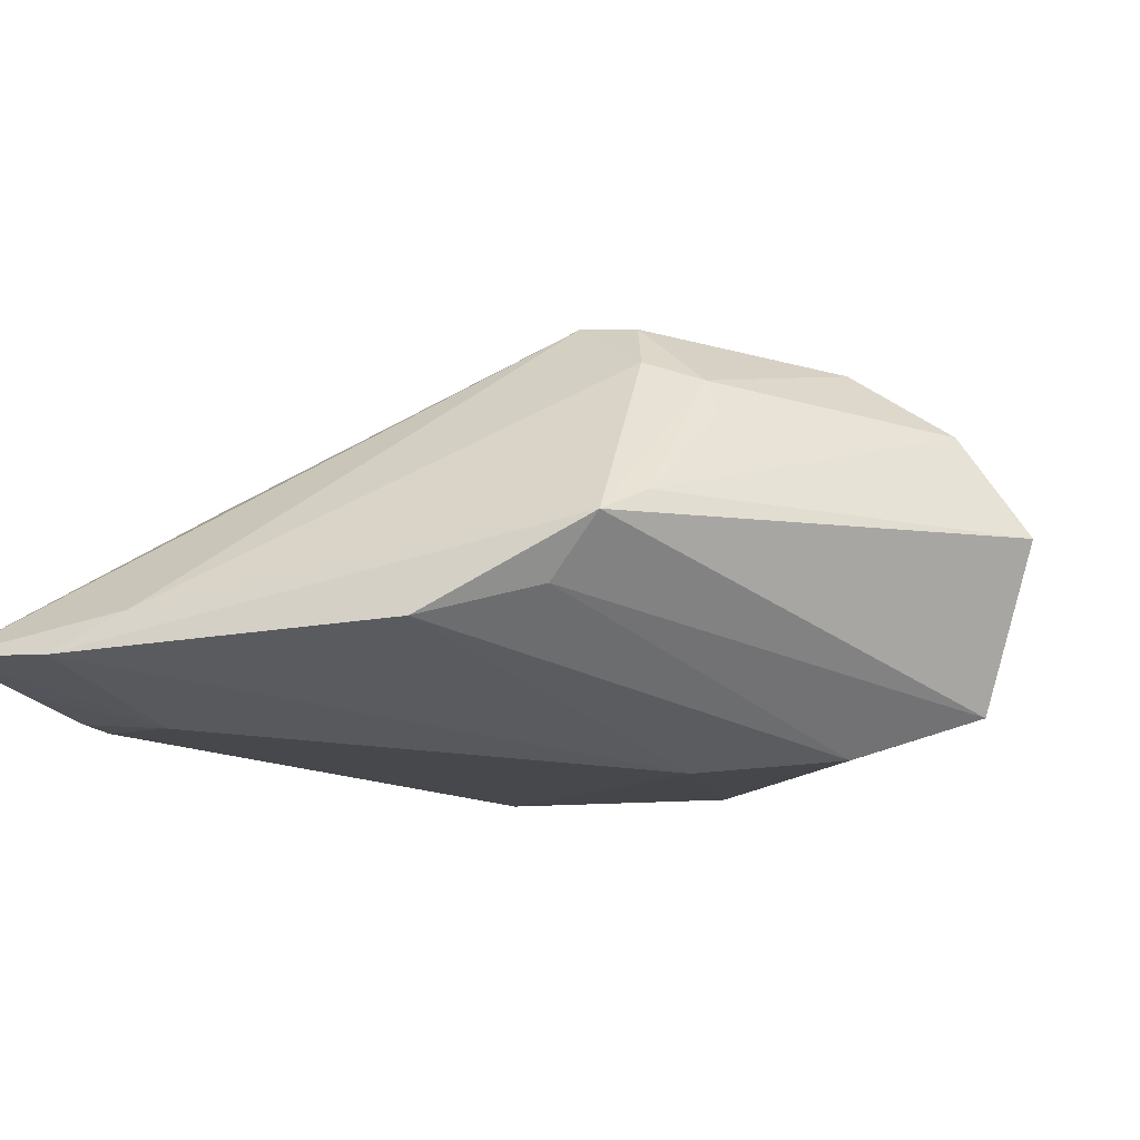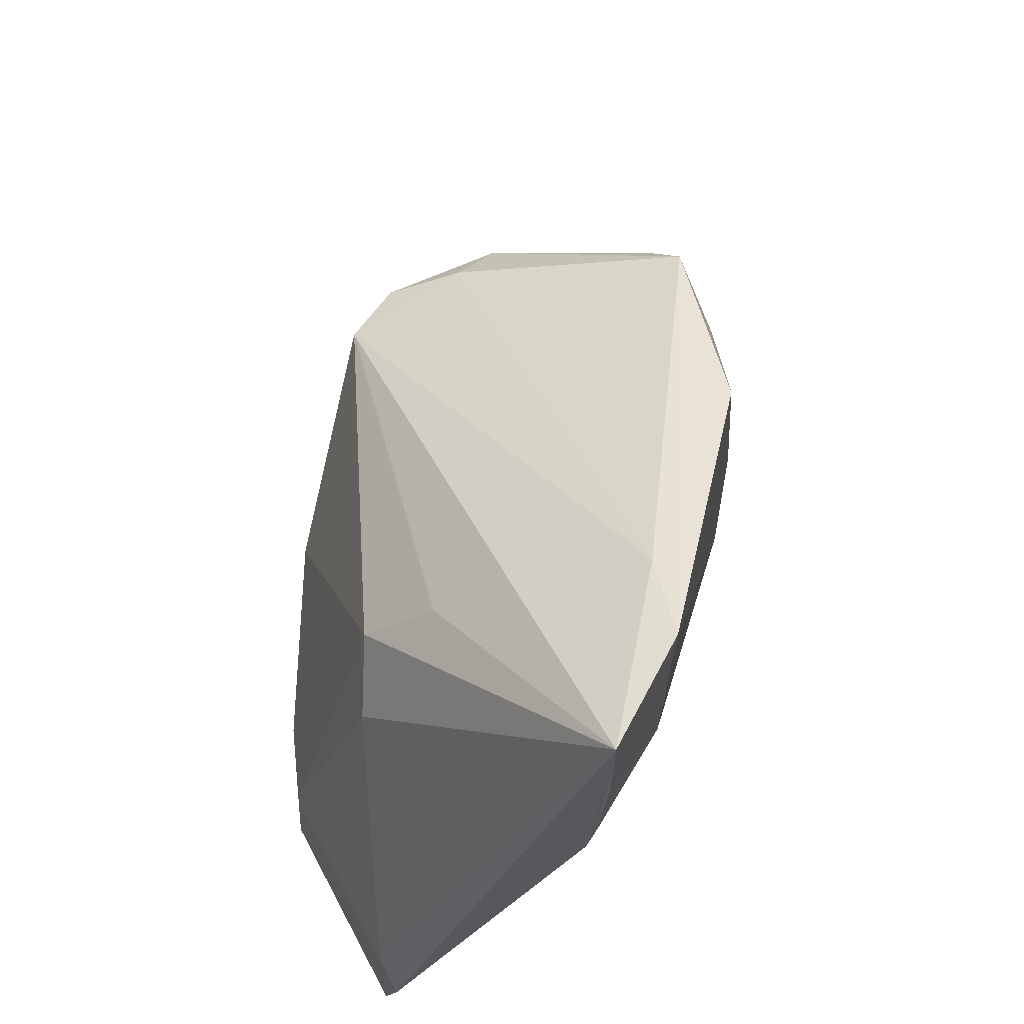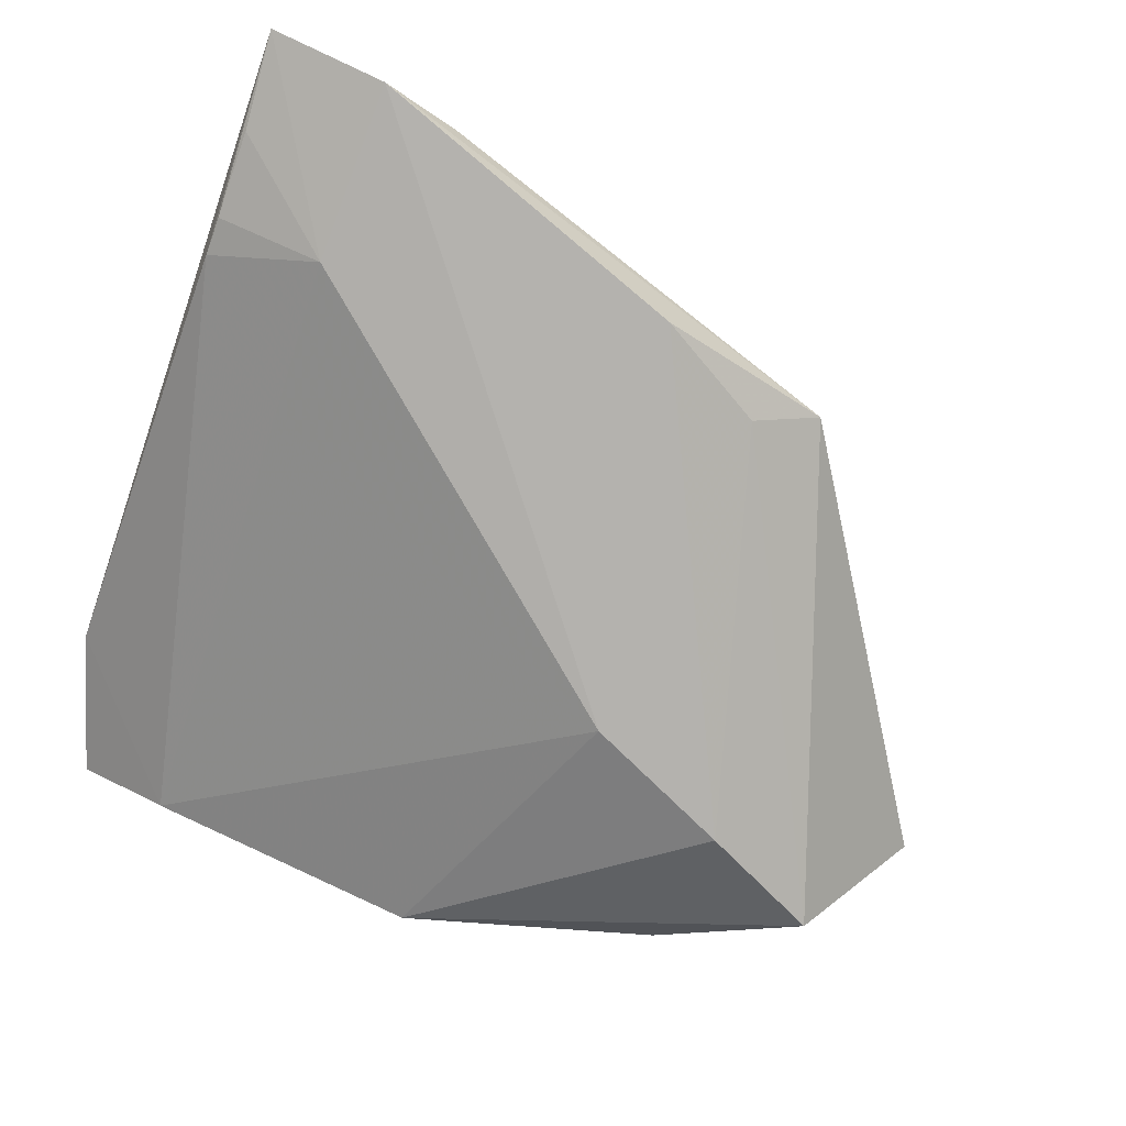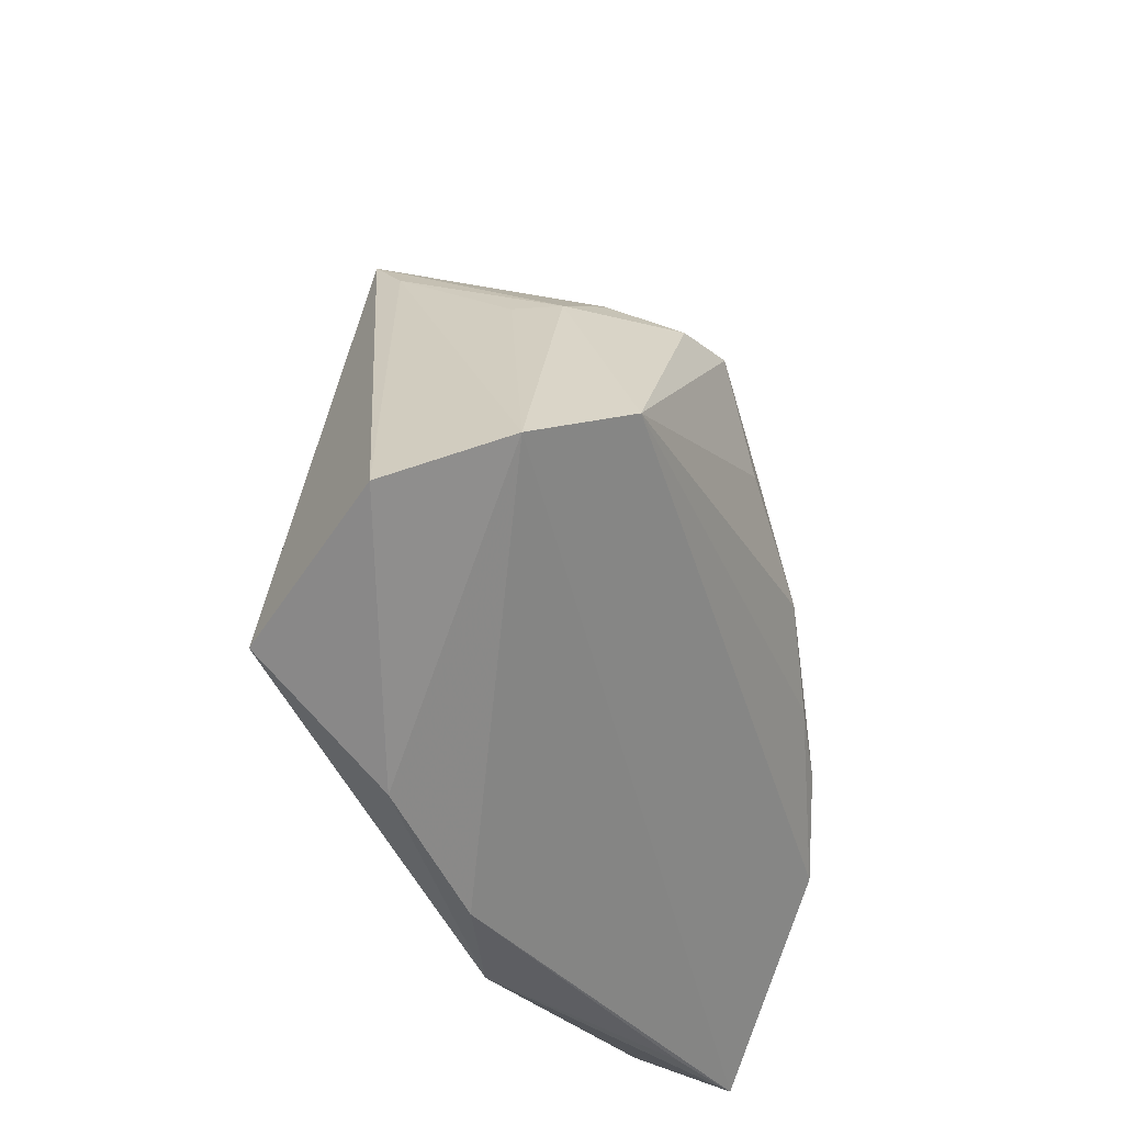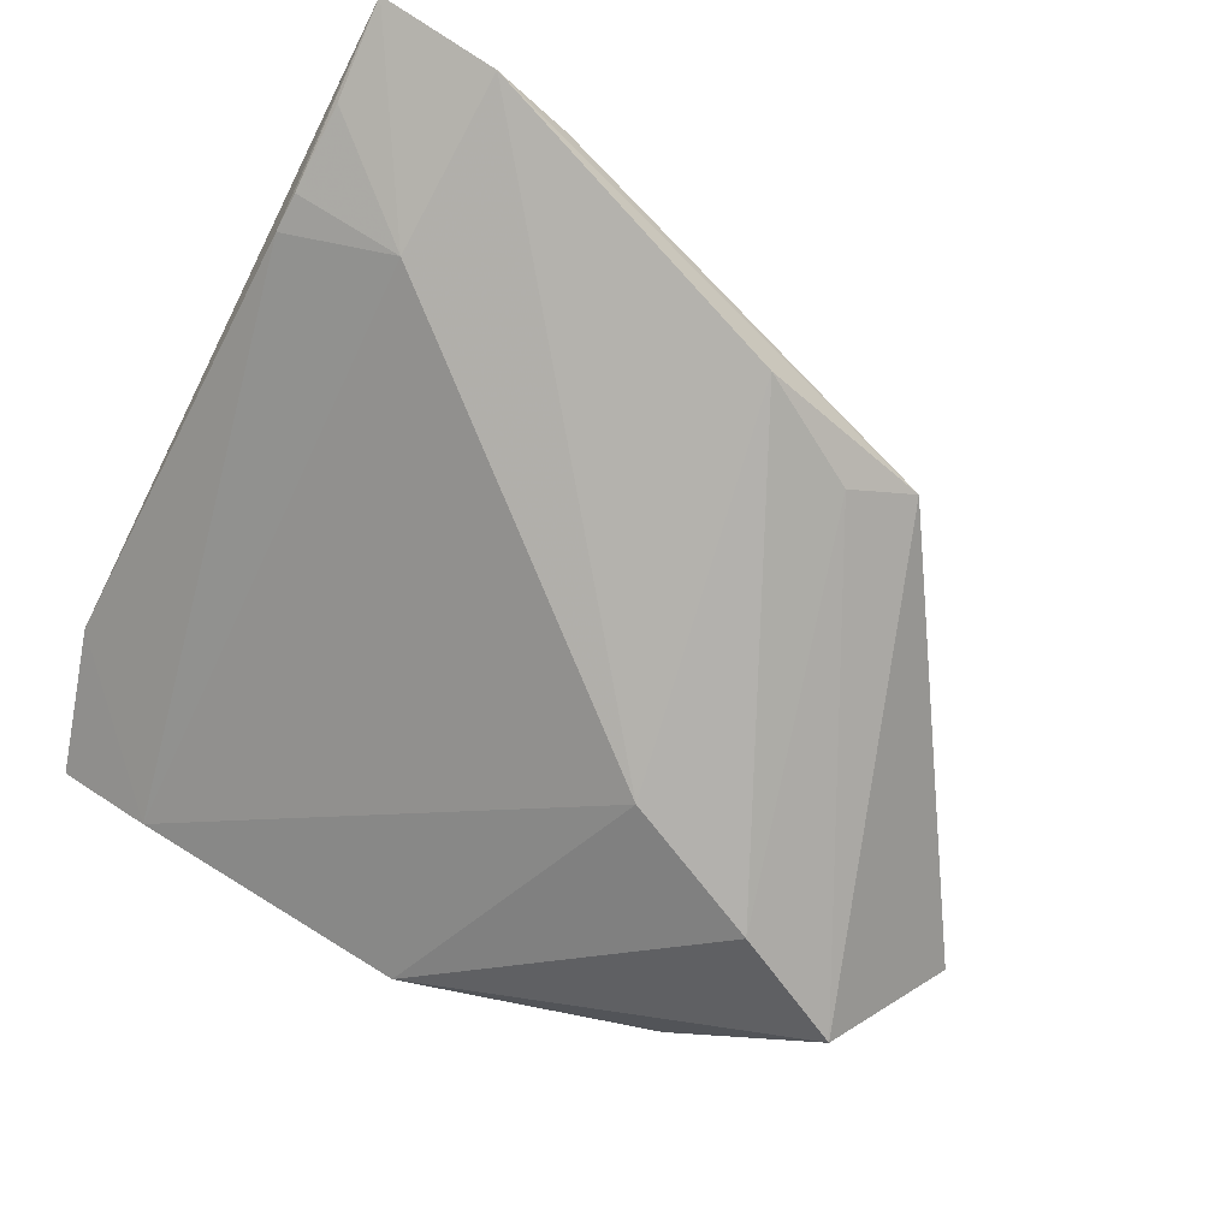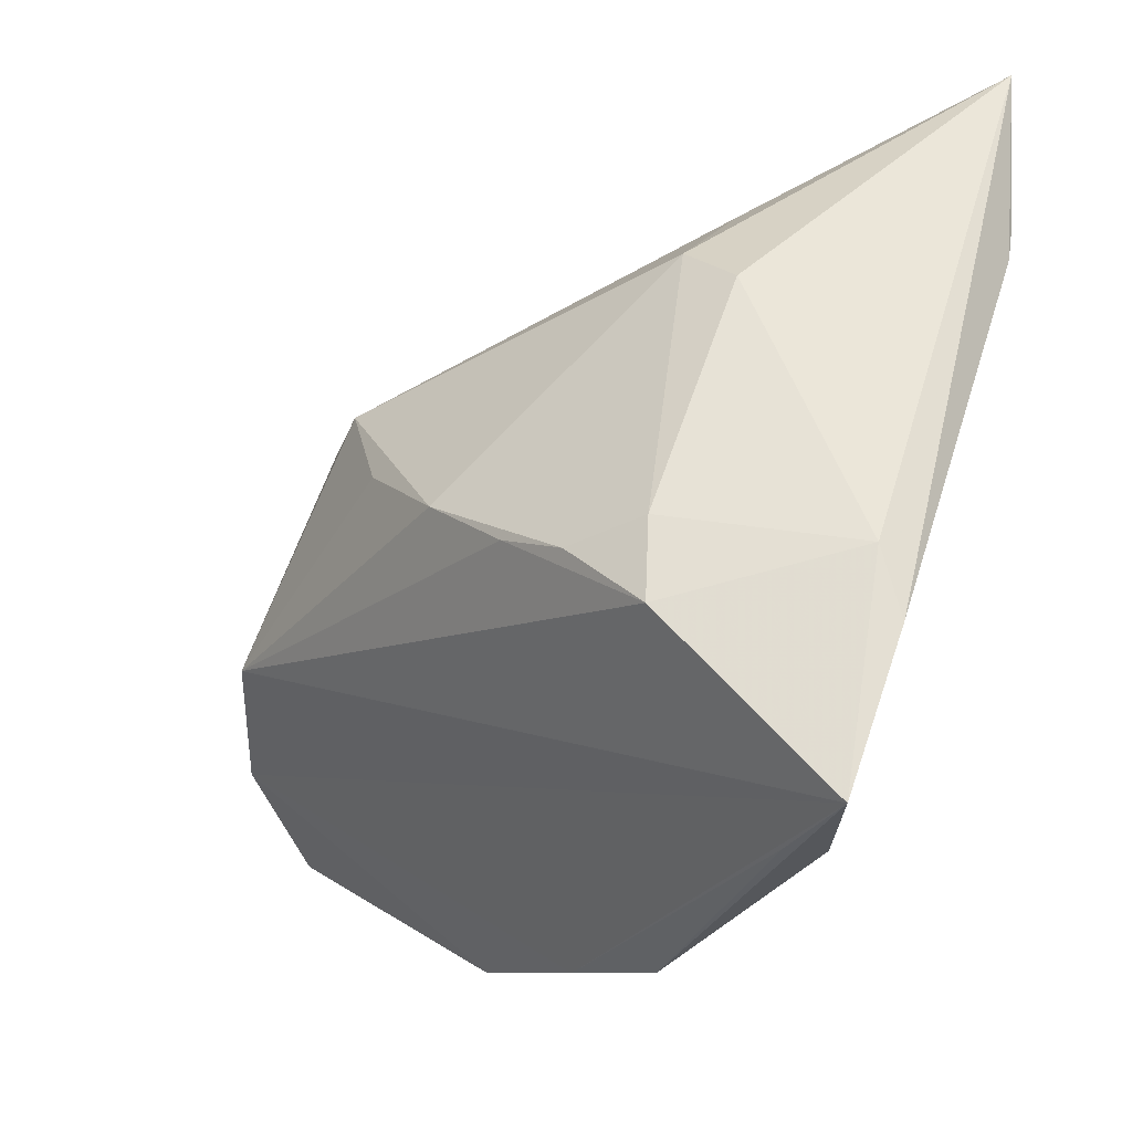
<metadata>
{"format":"obj","ext":"obj","renderer":"f3d","projection":"perspective","resolution":1024,"background":"white","views":[{"elev":-33.2,"azim":-149.6,"up":"+Z"},{"elev":58.3,"azim":102.1,"up":"+Y"},{"elev":-79.8,"azim":159.2,"up":"+Z"},{"elev":-28.2,"azim":-73.4,"up":"+Y"},{"elev":-79.6,"azim":151.8,"up":"+Z"},{"elev":-30.1,"azim":50.3,"up":"+Y"}]}
</metadata>
<code>
v 0.02689 -0.02316 0.02116
v -0.03953 -0.002625 0.02038
v -0.03023 -0.03315 -0.006379
v -0.01792 0.02648 -0.01646
v 0.01851 -0.01476 0.02361
v -0.03235 0.01613 0.00554
v -0.03115 0.01635 0.01046
v 0.001171 -0.00314 0.02584
v -0.03052 -0.01676 -0.01962
v -0.01613 0.01689 0.02319
v 0.02304 0.02102 0.01203
v -0.002836 -0.04151 -0.005906
v -0.00582 0.03324 -0.02011
v -0.0103 0.006172 0.02463
v 0.03793 -0.04257 0.009073
v 0.02707 -0.04201 0.005953
v 0.0421 -0.01882 0.007652
v 0.02695 -0.014 0.02072
v 0.01064 -0.0107 0.02452
v 0.02993 0.02619 -0.01925
v -0.02306 0.01636 0.02071
v -0.04927 -0.008838 0.01213
v 0.04171 0.02227 -0.01466
v 0.02322 0.02911 0.00453
v 0.04186 0.03587 -0.0165
v 0.0294 0.01526 0.01097
v -0.04406 -0.02362 -0.01486
v -0.02842 0.02466 -0.007685
v 0.02767 -0.04106 0.0009865
v -0.02522 0.02905 -0.01158
v -0.01447 -0.009798 -0.02011
v -0.01337 -0.03887 -0.003993
v -0.05472 -0.01477 0.0002134
v 0.04281 0.04648 -0.01686
v 0.04281 -0.02641 0.005913
v 0.04168 0.02646 -0.01556
v 0.02987 0.04559 -0.02011
v -0.02514 0.01957 0.01313
v 0.0215 0.0436 -0.01633
f 24 34 10
f 37 30 39
f 39 34 37
f 10 34 39
f 33 30 27
f 9 12 27
f 13 30 37
f 10 39 38
f 38 39 30
f 30 7 38
f 9 27 4
f 4 13 9
f 4 27 30
f 30 13 4
f 5 8 19
f 19 8 2
f 19 1 5
f 2 1 19
f 10 2 14
f 14 8 10
f 2 8 14
f 15 1 2
f 12 29 15
f 15 29 35
f 28 7 30
f 28 30 33
f 3 27 12
f 33 27 3
f 21 2 10
f 10 38 21
f 21 7 2
f 21 38 7
f 17 15 35
f 1 15 17
f 35 34 17
f 34 26 17
f 34 24 11
f 11 26 34
f 11 24 10
f 10 8 11
f 7 28 6
f 32 3 12
f 37 34 20
f 1 17 18
f 18 17 26
f 5 1 18
f 26 11 18
f 18 8 5
f 18 11 8
f 12 15 16
f 16 32 12
f 15 32 16
f 3 32 22
f 33 3 22
f 22 15 2
f 22 32 15
f 22 28 33
f 2 7 22
f 22 6 28
f 7 6 22
f 37 20 31
f 31 13 37
f 9 13 31
f 31 12 9
f 31 29 12
f 31 20 29
f 25 20 34
f 34 36 25
f 25 36 20
f 23 34 35
f 23 36 34
f 35 29 23
f 29 20 23
f 20 36 23

</code>
